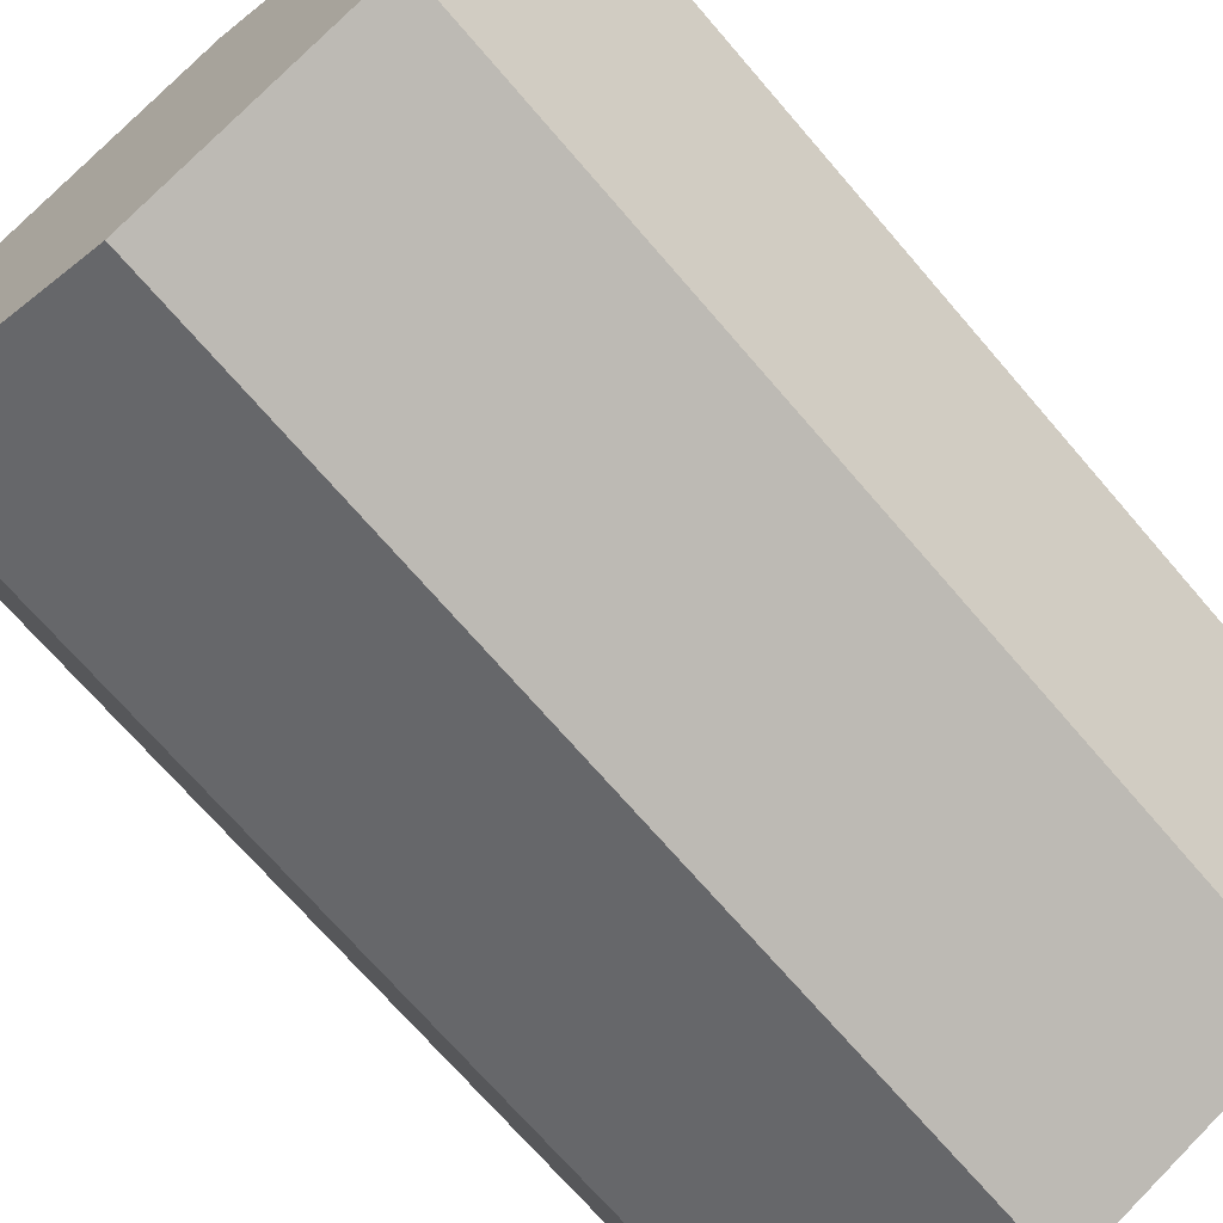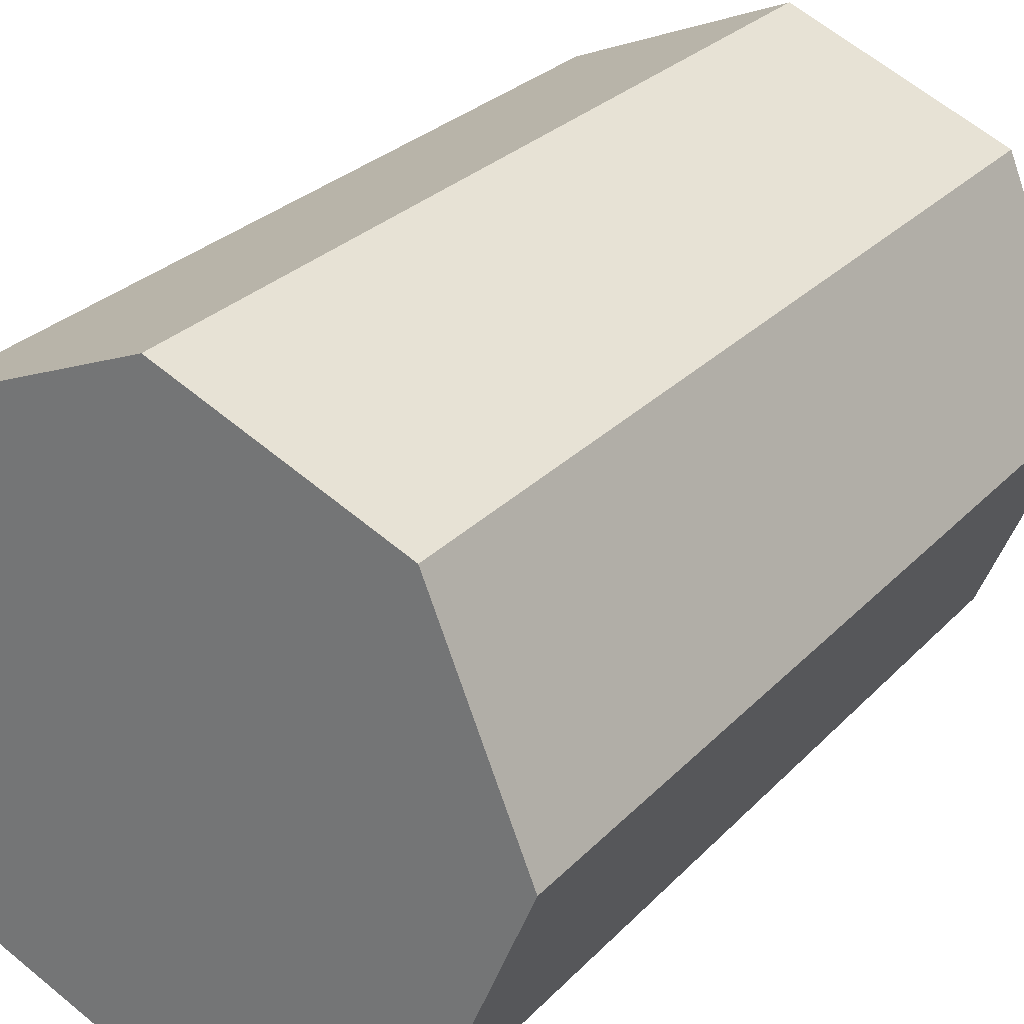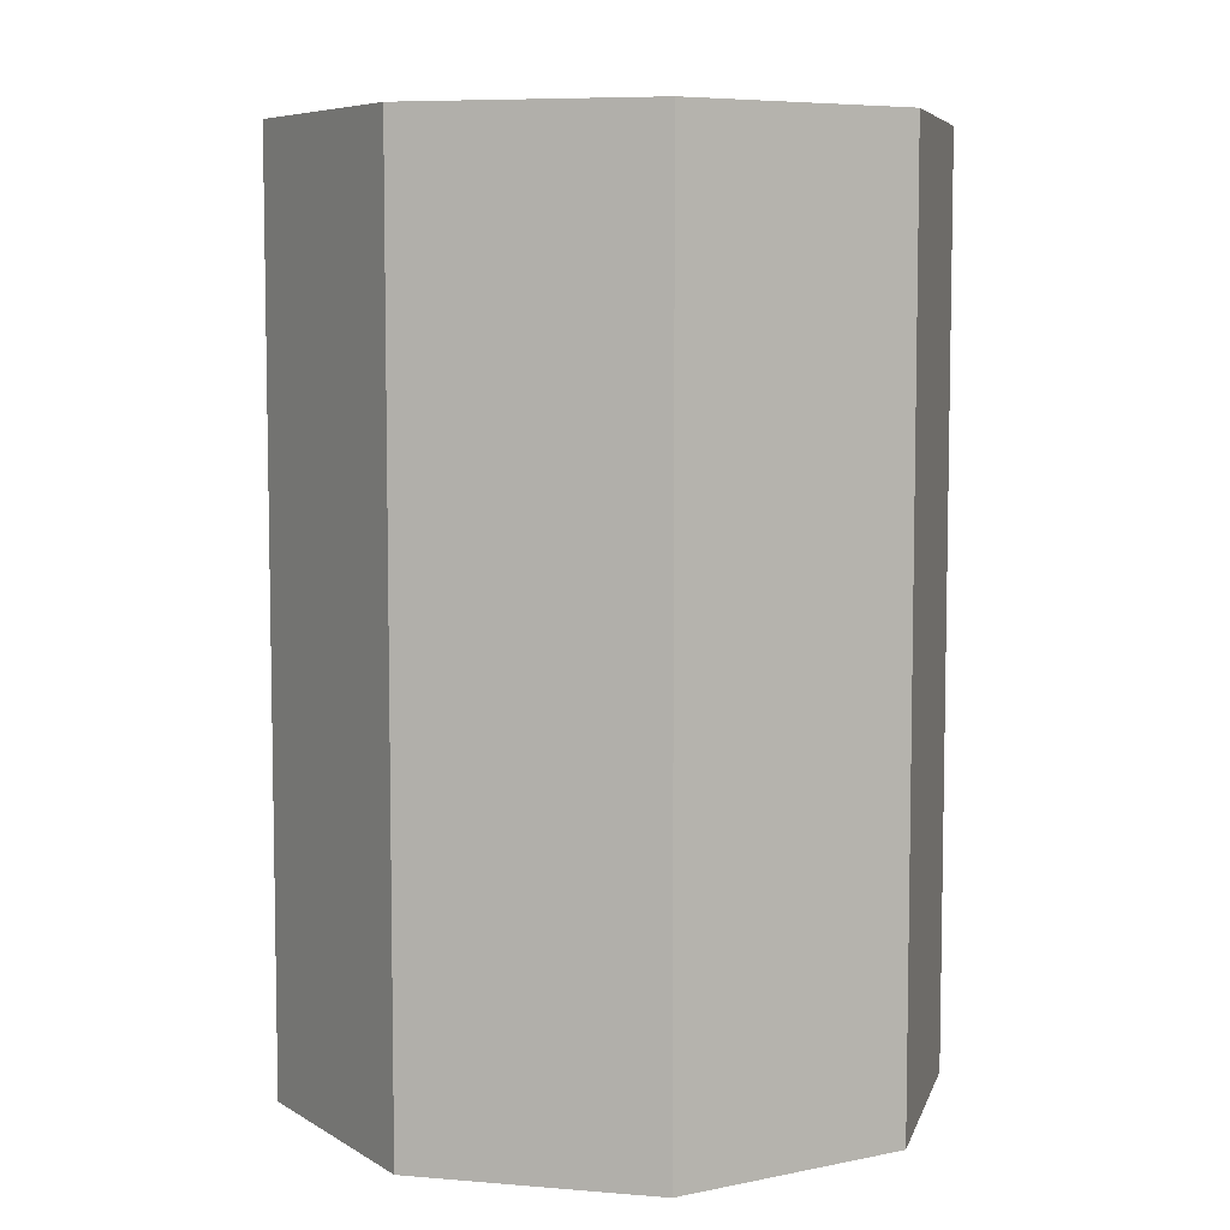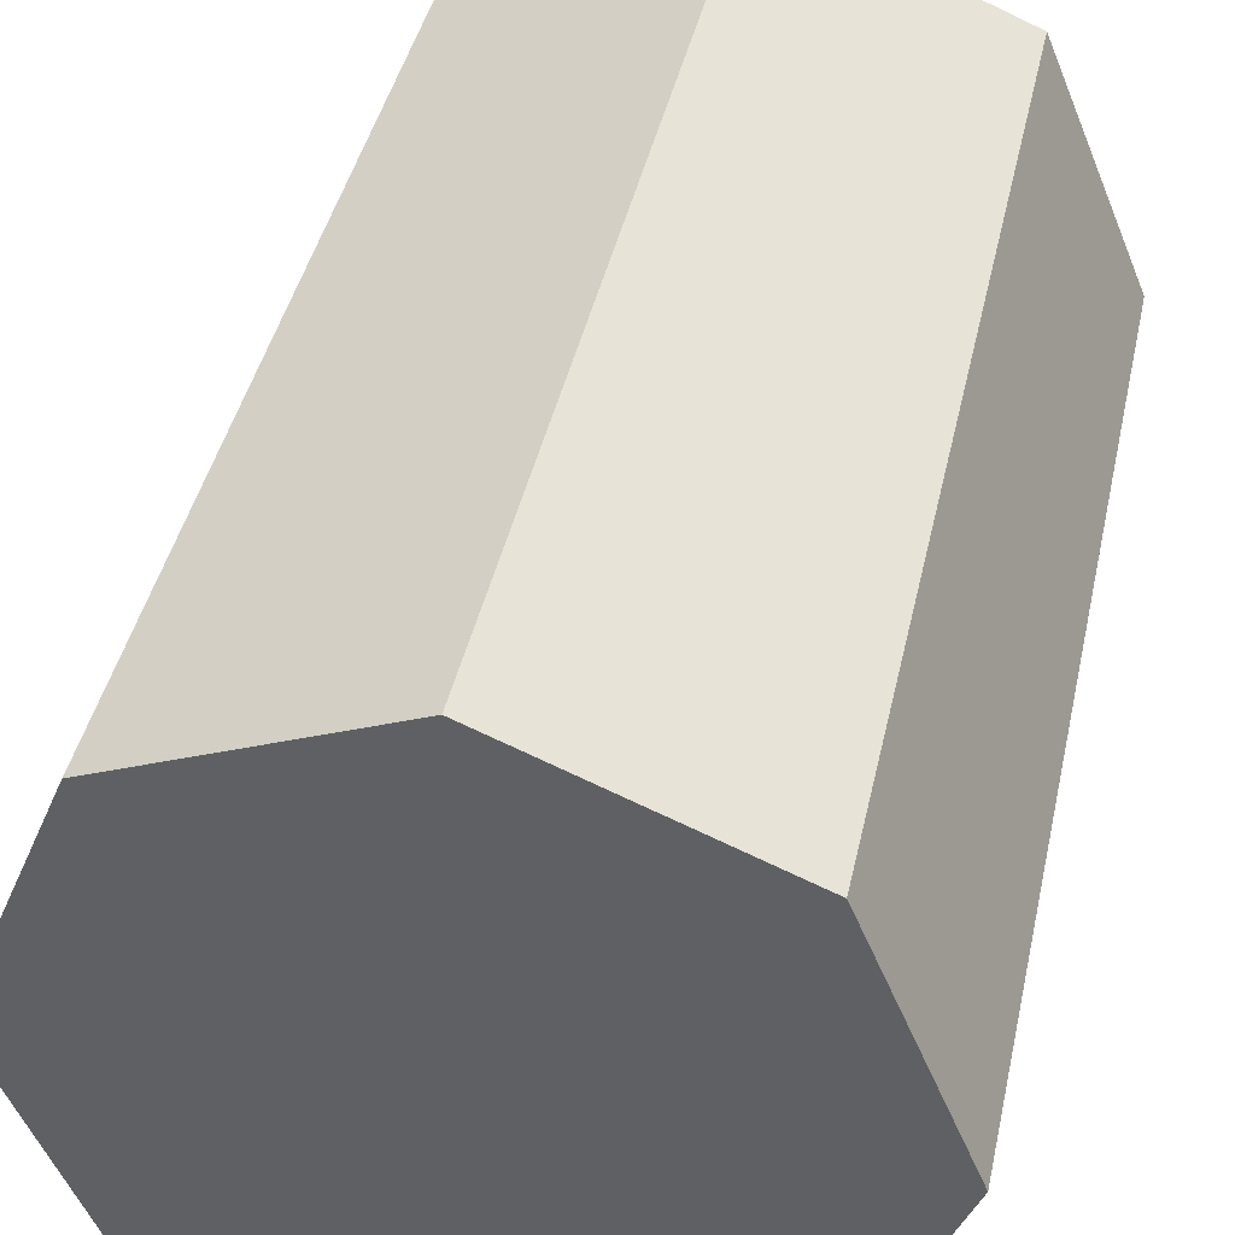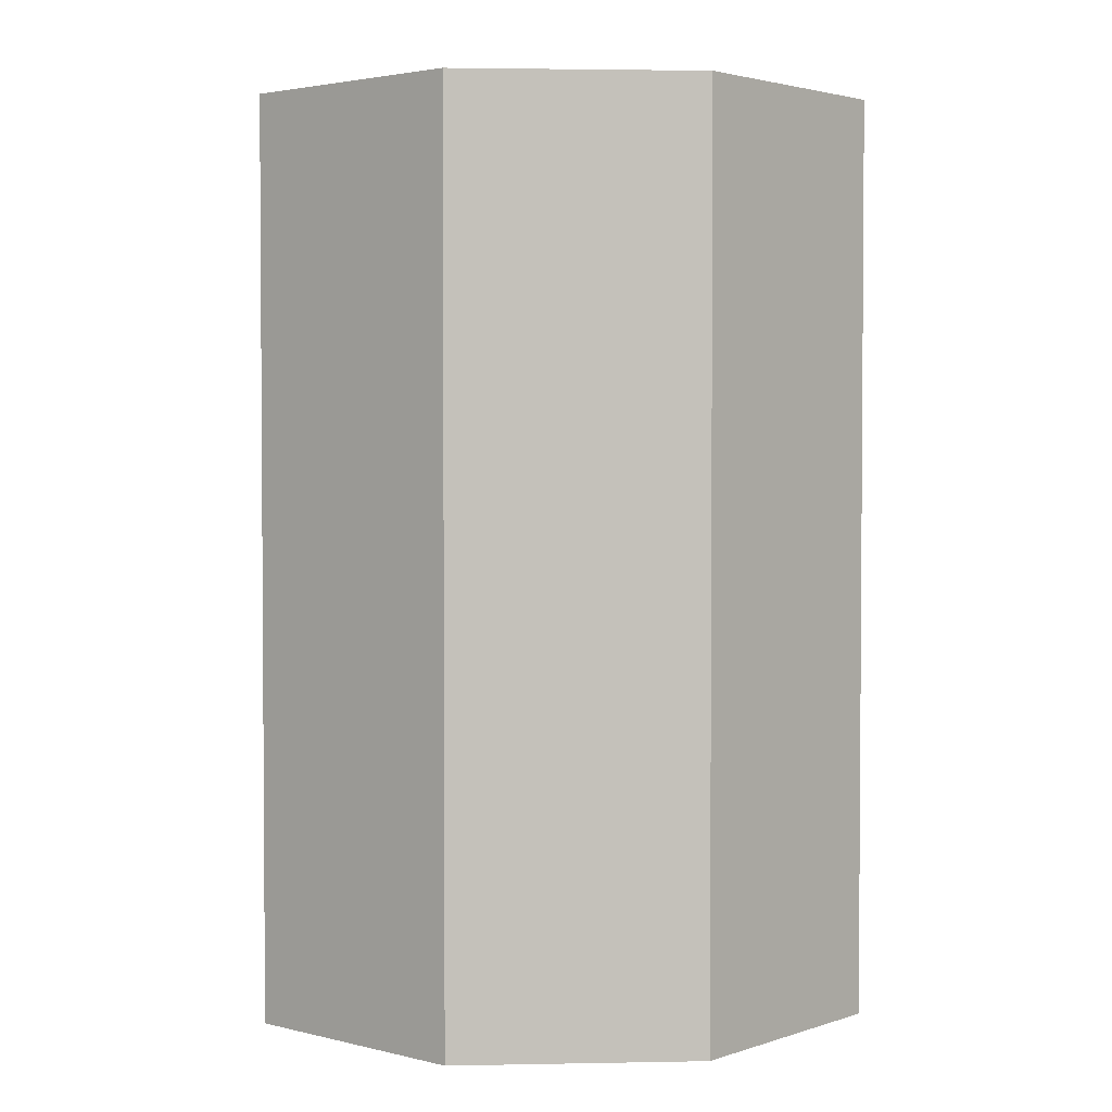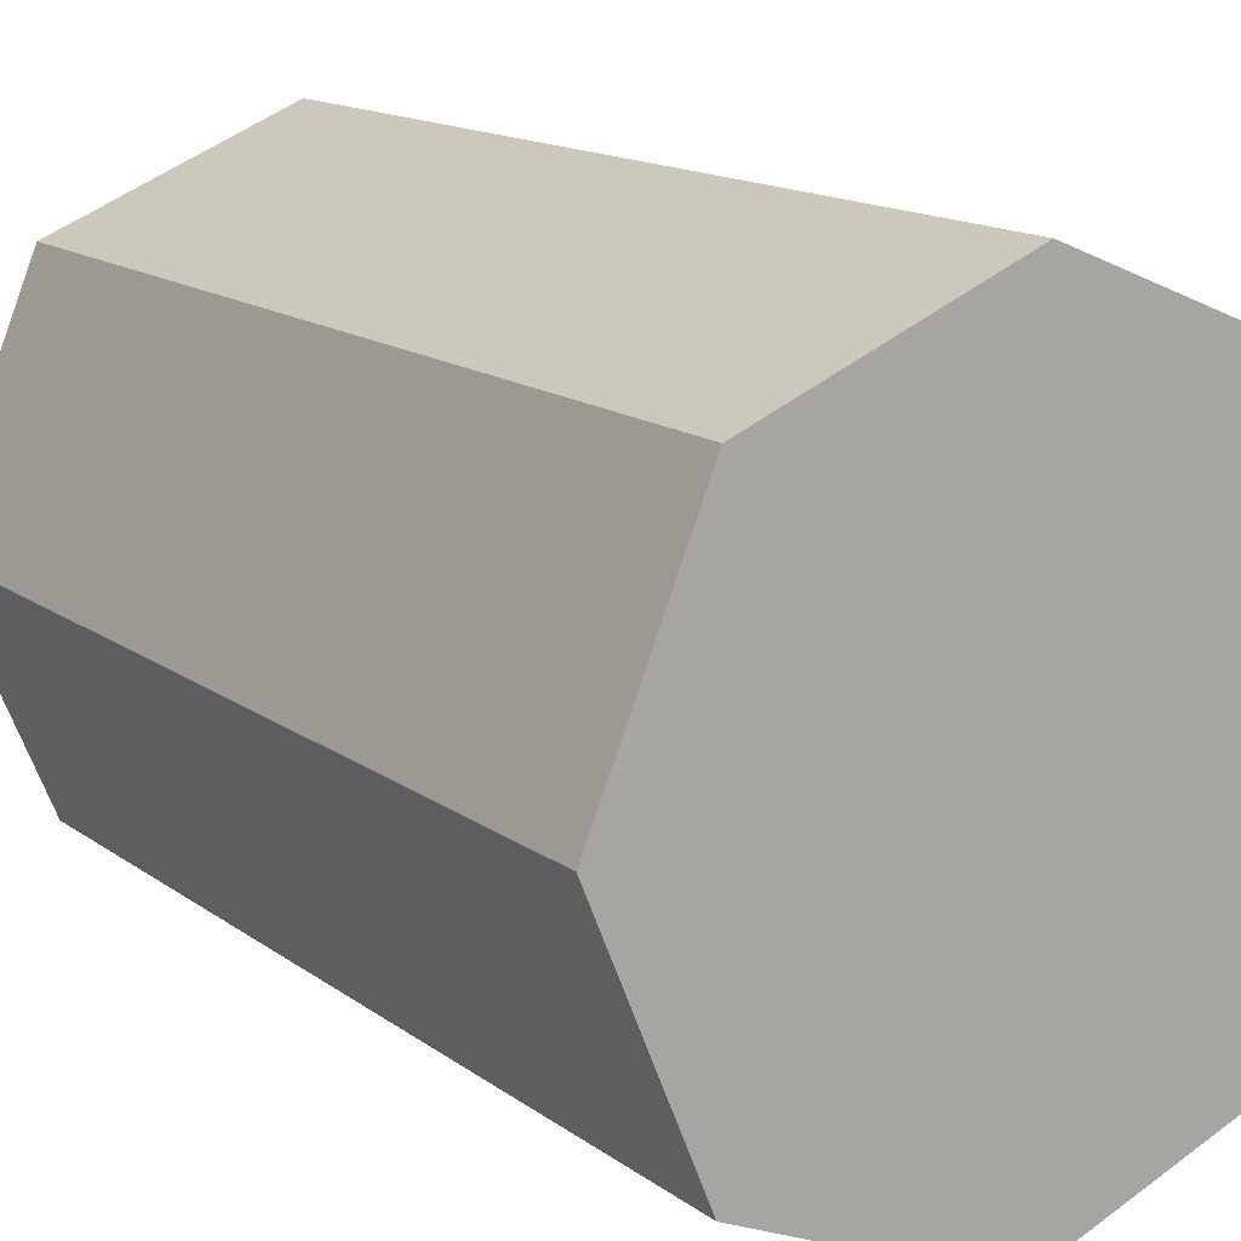
<metadata>
{"format":"obj","ext":"obj","renderer":"f3d","projection":"perspective","resolution":1024,"background":"white","views":[{"elev":-70.3,"azim":-139.4,"up":"+Z"},{"elev":27.7,"azim":-146.6,"up":"+Z"},{"elev":6.8,"azim":126.4,"up":"+Y"},{"elev":41.3,"azim":-167.9,"up":"+Z"},{"elev":2.7,"azim":-26.4,"up":"+Y"},{"elev":14.2,"azim":147.3,"up":"+Z"}]}
</metadata>
<code>
v 0.502 0 -0.502
v 0.502 2.015 -0.502
v 0 2.015 -0.7099
v 0 0 -0.7099
v 0 0 -0.7099
v 0 2.015 -0.7099
v -0.502 2.015 -0.502
v -0.502 0 -0.502
v -0.502 0 -0.502
v -0.502 2.015 -0.502
v -0.7099 2.015 0
v -0.7099 0 0
v -0.7099 0 0
v -0.7099 2.015 0
v -0.502 2.015 0.502
v -0.502 0 0.502
v -0.502 0 0.502
v -0.502 2.015 0.502
v 0 2.015 0.7099
v 0 0 0.7099
v 0 0 0.7099
v 0 2.015 0.7099
v 0.502 2.015 0.502
v 0.502 0 0.502
v 0.502 0 0.502
v 0.502 2.015 0.502
v 0.7099 2.015 0
v 0.7099 0 0
v 0.7099 0 0
v 0.7099 2.015 0
v 0.502 2.015 -0.502
v 0.502 0 -0.502
v 0 0 -0.7099
v 0 0 0
v 0.502 0 -0.502
v -0.502 0 -0.502
v -0.7099 0 0
v -0.502 0 0.502
v 0 0 0.7099
v 0.502 0 0.502
v 0.7099 0 0
v 0.502 2.015 -0.502
v 0 2.015 0
v 0 2.015 -0.7099
v -0.502 2.015 -0.502
v -0.7099 2.015 0
v -0.502 2.015 0.502
v 0 2.015 0.7099
v 0.502 2.015 0.502
v 0.7099 2.015 0
g barrel_01_1827_111
f 1 3 2
f 1 4 3
f 5 7 6
f 5 8 7
f 9 11 10
f 9 12 11
f 13 15 14
f 13 16 15
f 17 19 18
f 17 20 19
f 21 23 22
f 21 24 23
f 25 27 26
f 25 28 27
f 29 31 30
f 29 32 31
f 33 35 34
f 36 33 34
f 37 36 34
f 38 37 34
f 39 38 34
f 40 39 34
f 41 40 34
f 35 41 34
f 42 44 43
f 44 45 43
f 45 46 43
f 46 47 43
f 47 48 43
f 48 49 43
f 49 50 43
f 50 42 43

</code>
